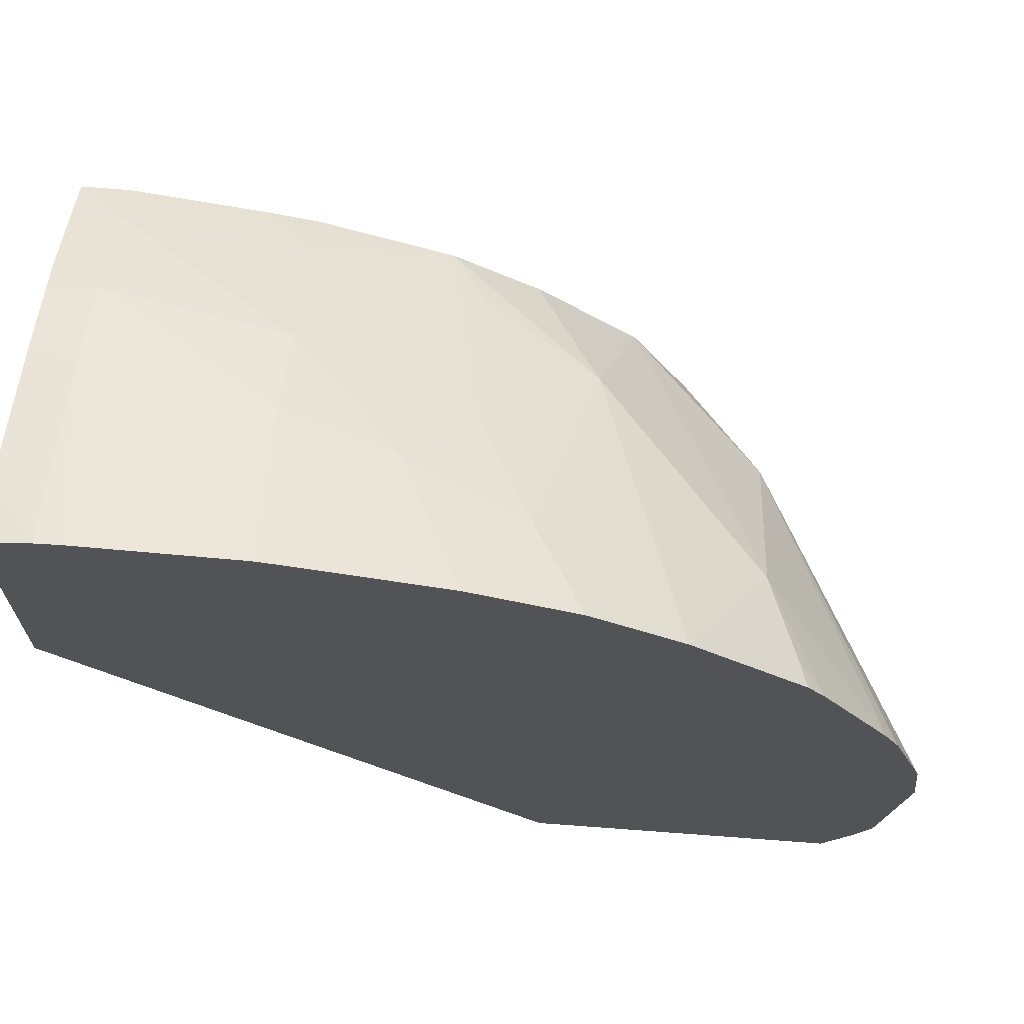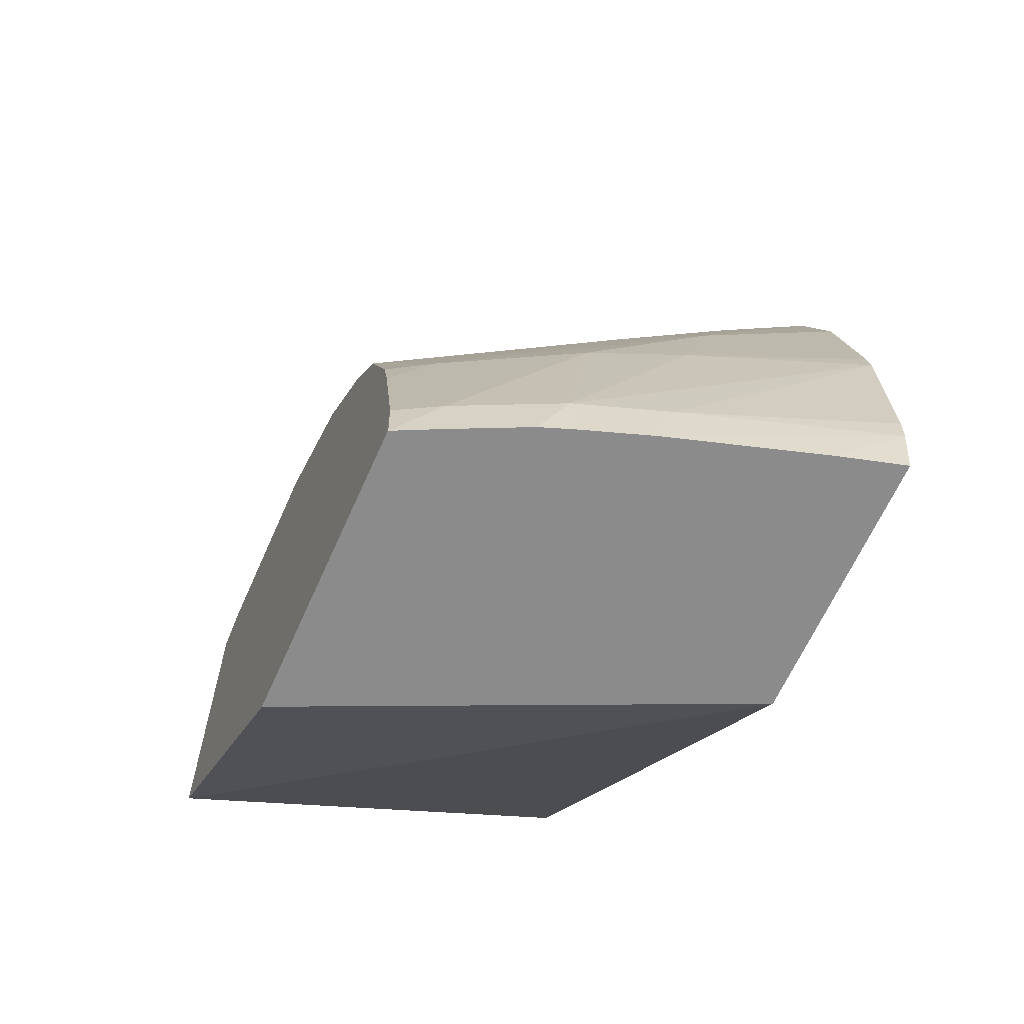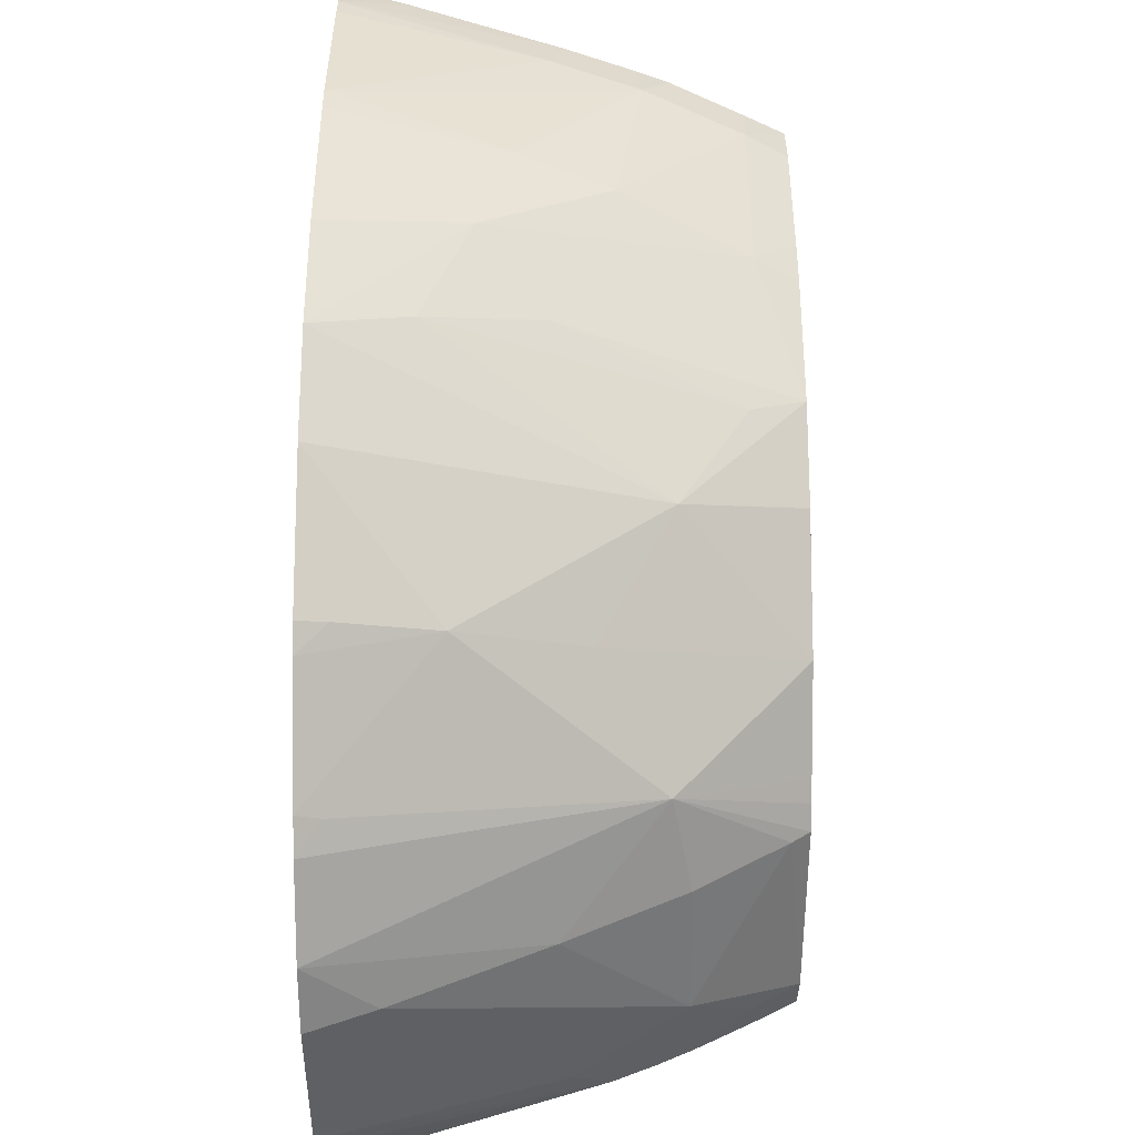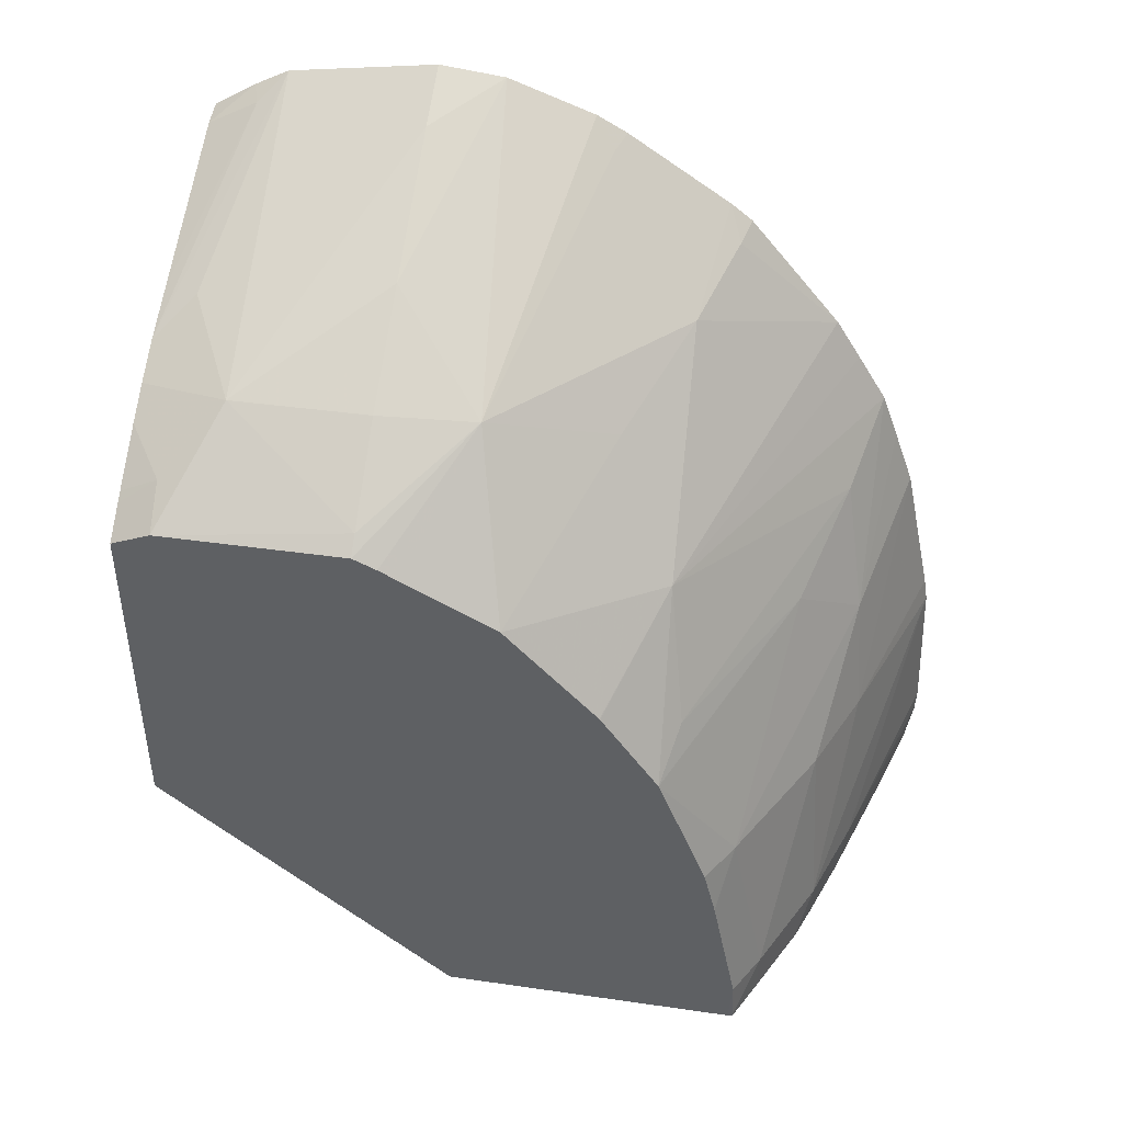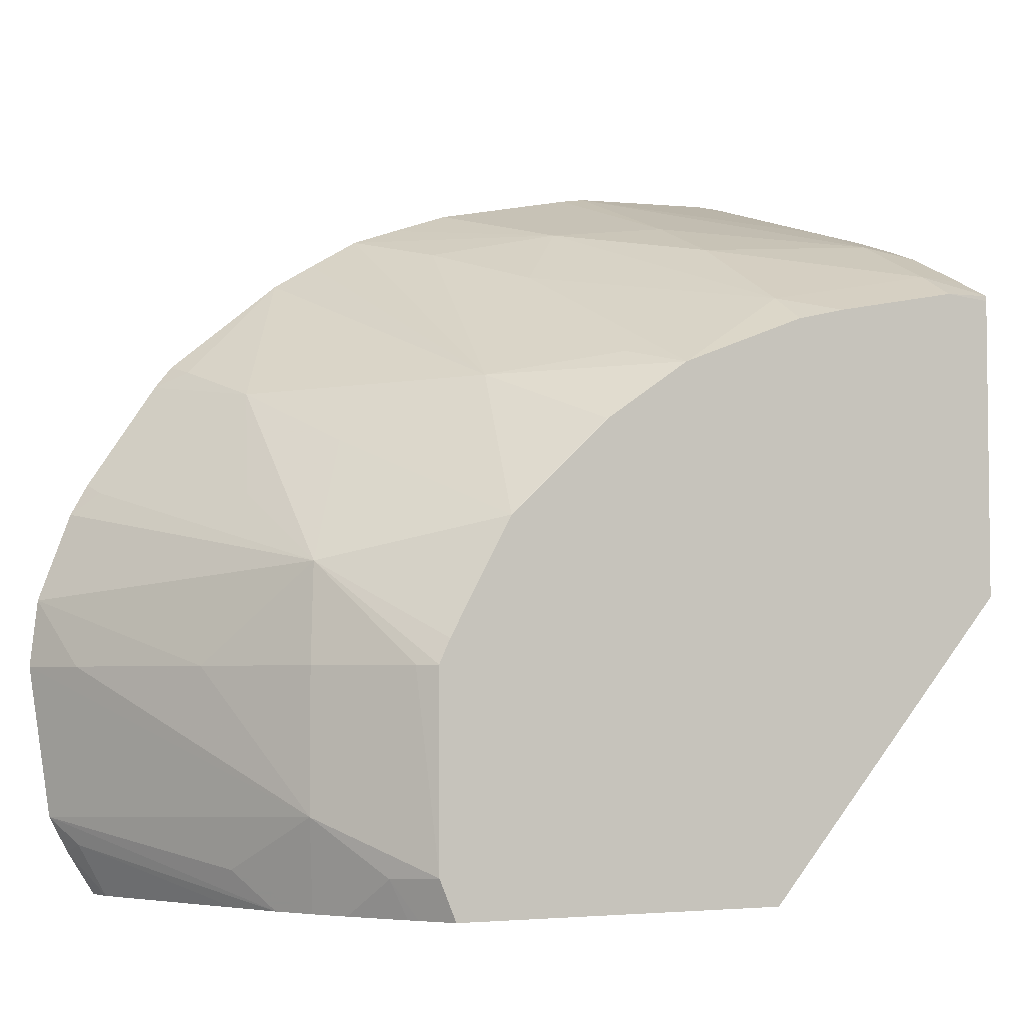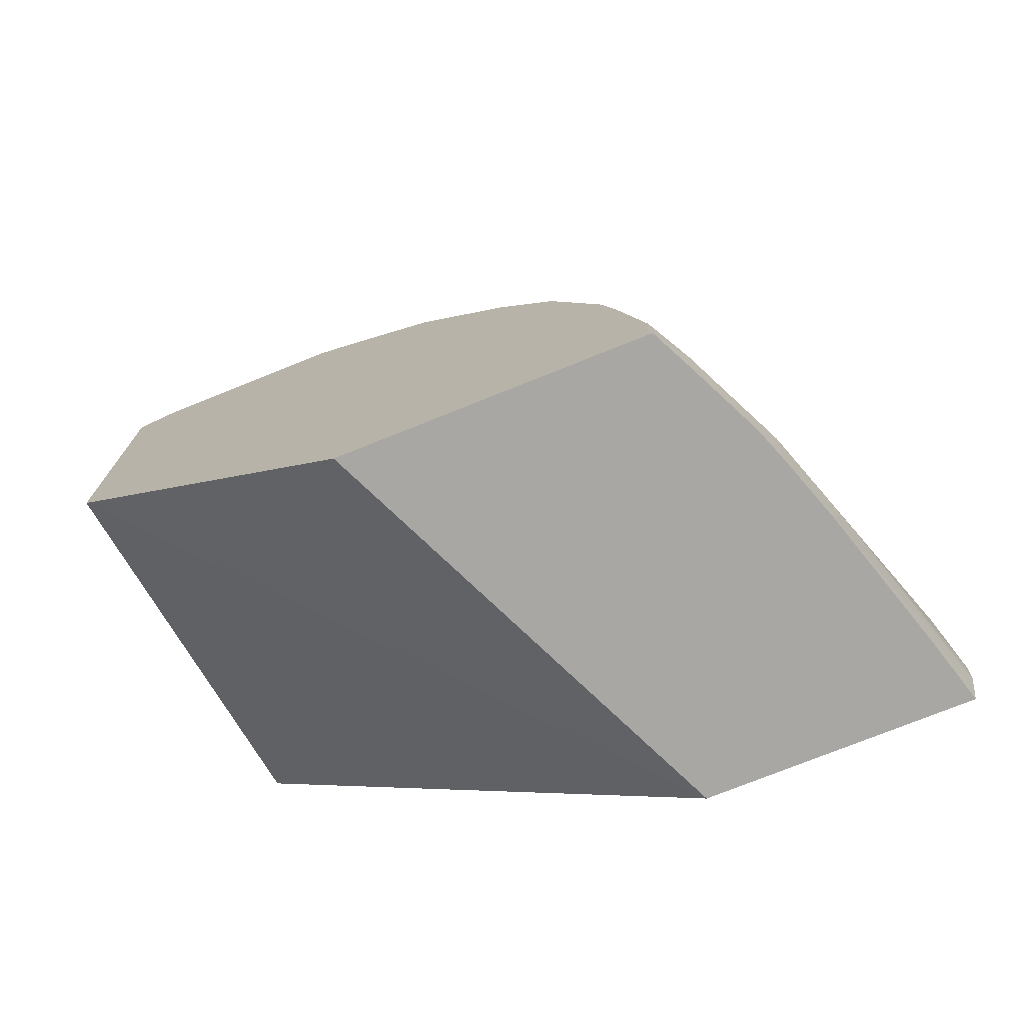
<metadata>
{"format":"obj","ext":"obj","renderer":"f3d","projection":"perspective","resolution":1024,"background":"white","views":[{"elev":67.5,"azim":94.3,"up":"+Z"},{"elev":-64.0,"azim":-23.9,"up":"+Y"},{"elev":35.7,"azim":-180.0,"up":"+Z"},{"elev":44.1,"azim":-80.4,"up":"+Y"},{"elev":-4.2,"azim":-117.4,"up":"+Z"},{"elev":-74.6,"azim":-68.1,"up":"+Y"}]}
</metadata>
<code>
v 0.006903 0.1846 0.0446
v 0.005637 0.1845 0.04421
v 0.006903 0.1845 0.0446
v 0.006903 0.1856 0.04456
v 0.00506 0.1845 0.04401
v 0.005534 0.1842 0.04414
v 0.006489 0.1842 0.04443
v 0.006903 0.1842 0.04455
v 0.006903 0.1858 0.04454
v 0.00582 0.1856 0.04416
v 0.004415 0.1845 0.04371
v 0.004415 0.1842 0.04369
v 0.004891 0.1842 0.04392
v 0.005108 0.1842 0.044
v 0.005242 0.1856 0.04392
v 0.006903 0.1842 0.04285
v 0.006903 0.1868 0.04434
v 0.006035 0.1863 0.04409
v 0.004415 0.1856 0.04348
v 0.00414 0.1845 0.04355
v 0.004143 0.1842 0.04356
v 0.00414 0.1842 0.0416
v 0.00414 0.1858 0.0397
v 0.006903 0.1872 0.0397
v 0.006903 0.1871 0.0442
v 0.006903 0.1874 0.04409
v 0.006333 0.1871 0.04394
v 0.005618 0.1868 0.0437
v 0.00414 0.1865 0.04299
v 0.00414 0.1856 0.04331
v 0.00414 0.1853 0.04339
v 0.00414 0.1842 0.04353
v 0.00414 0.188 0.0397
v 0.006903 0.1893 0.0397
v 0.004914 0.1874 0.04294
v 0.006903 0.1878 0.0439
v 0.004483 0.1867 0.04308
v 0.00414 0.187 0.04262
v 0.00414 0.1881 0.03995
v 0.00435 0.1881 0.0397
v 0.006733 0.1892 0.0397
v 0.006903 0.1894 0.03997
v 0.006903 0.188 0.04374
v 0.006142 0.1885 0.04289
v 0.005372 0.1882 0.04254
v 0.004548 0.1878 0.04219
v 0.00414 0.1877 0.04202
v 0.004143 0.187 0.04262
v 0.00414 0.1881 0.04115
v 0.004257 0.1882 0.04115
v 0.004821 0.1886 0.04027
v 0.004427 0.1883 0.03993
v 0.004413 0.1882 0.0397
v 0.005602 0.1888 0.0397
v 0.006737 0.1894 0.04003
v 0.006903 0.1895 0.0402
v 0.006903 0.1888 0.04314
v 0.006726 0.1887 0.04309
v 0.005682 0.1887 0.04222
v 0.004953 0.1885 0.04177
v 0.006903 0.1889 0.043
v 0.006903 0.1893 0.04233
v 0.006765 0.1893 0.04227
v 0.00414 0.188 0.04143
v 0.00414 0.188 0.0413
v 0.004569 0.1884 0.04143
v 0.004834 0.1886 0.04115
v 0.004998 0.1885 0.0397
v 0.00557 0.189 0.04115
v 0.0065 0.1895 0.04115
v 0.006903 0.1897 0.04115
v 0.005494 0.1888 0.03993
v 0.004772 0.1884 0.0397
v 0.005255 0.1887 0.0397
v 0.006903 0.1894 0.04214
v 0.006903 0.1896 0.04158
v 0.005294 0.1888 0.04143
f 1 2 3
f 1 3 8
f 1 8 16
f 1 16 24
f 1 24 34
f 1 34 42
f 1 42 56
f 1 56 71
f 1 71 76
f 1 76 75
f 1 75 62
f 1 62 61
f 1 61 57
f 1 57 43
f 1 43 36
f 1 36 26
f 1 26 25
f 1 25 17
f 1 17 9
f 1 9 4
f 1 4 2
f 2 5 6
f 2 6 3
f 2 4 5
f 3 6 7
f 3 7 8
f 4 9 10
f 4 10 5
f 5 11 12
f 5 12 13
f 5 13 14
f 5 14 6
f 5 10 15
f 5 15 11
f 6 14 13
f 6 13 12
f 6 12 21
f 6 21 32
f 6 32 22
f 6 22 16
f 6 16 8
f 6 8 7
f 9 17 10
f 10 17 18
f 10 18 15
f 11 15 19
f 11 19 20
f 11 20 21
f 11 21 12
f 15 18 19
f 16 22 23
f 16 23 24
f 17 25 18
f 18 25 26
f 18 26 27
f 18 27 28
f 18 28 19
f 19 28 29
f 19 29 30
f 19 30 31
f 19 31 20
f 20 32 21
f 20 31 30
f 20 30 29
f 20 29 38
f 20 38 47
f 20 47 64
f 20 64 65
f 20 65 49
f 20 49 39
f 20 39 33
f 20 33 23
f 20 23 22
f 20 22 32
f 23 33 40
f 23 40 53
f 23 53 73
f 23 73 68
f 23 68 74
f 23 74 54
f 23 54 41
f 23 41 34
f 23 34 24
f 26 35 27
f 26 36 35
f 27 37 28
f 27 35 37
f 28 37 29
f 29 37 35
f 29 35 38
f 33 39 40
f 34 41 42
f 35 36 43
f 35 43 44
f 35 44 45
f 35 45 46
f 35 46 47
f 35 47 48
f 35 48 38
f 38 48 47
f 39 49 50
f 39 50 51
f 39 51 52
f 39 52 40
f 40 52 53
f 41 54 55
f 41 55 42
f 42 55 56
f 43 57 58
f 43 58 44
f 44 59 60
f 44 60 45
f 44 58 61
f 44 61 62
f 44 62 63
f 44 63 59
f 45 60 46
f 46 60 47
f 47 60 64
f 49 65 60
f 49 60 66
f 49 66 50
f 50 66 67
f 50 67 51
f 51 68 52
f 51 67 69
f 51 69 70
f 51 70 71
f 51 71 56
f 51 56 72
f 51 72 68
f 52 68 73
f 52 73 53
f 54 74 55
f 55 74 56
f 56 74 72
f 57 61 58
f 59 63 60
f 60 67 66
f 60 65 64
f 60 63 75
f 60 75 76
f 60 76 77
f 60 77 67
f 62 75 63
f 67 77 69
f 68 72 74
f 69 77 76
f 69 76 70
f 70 76 71

</code>
